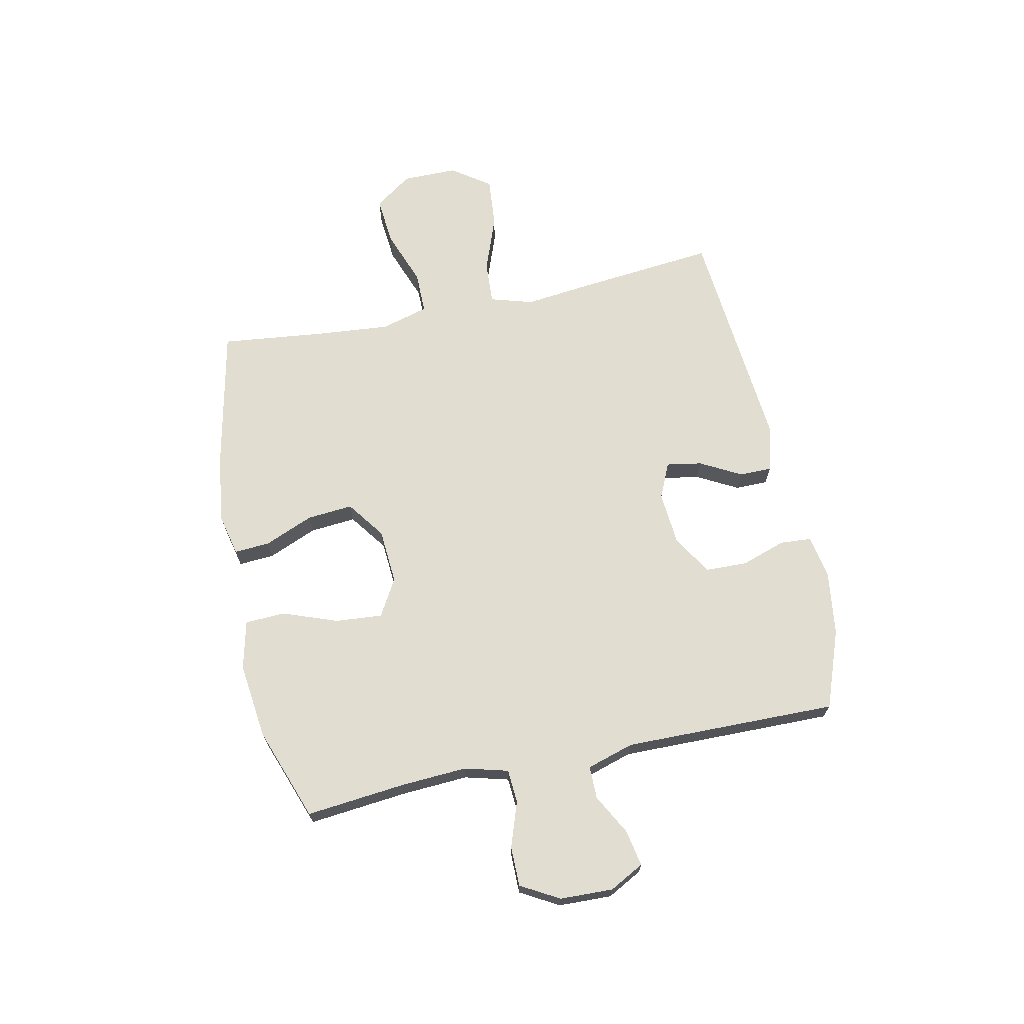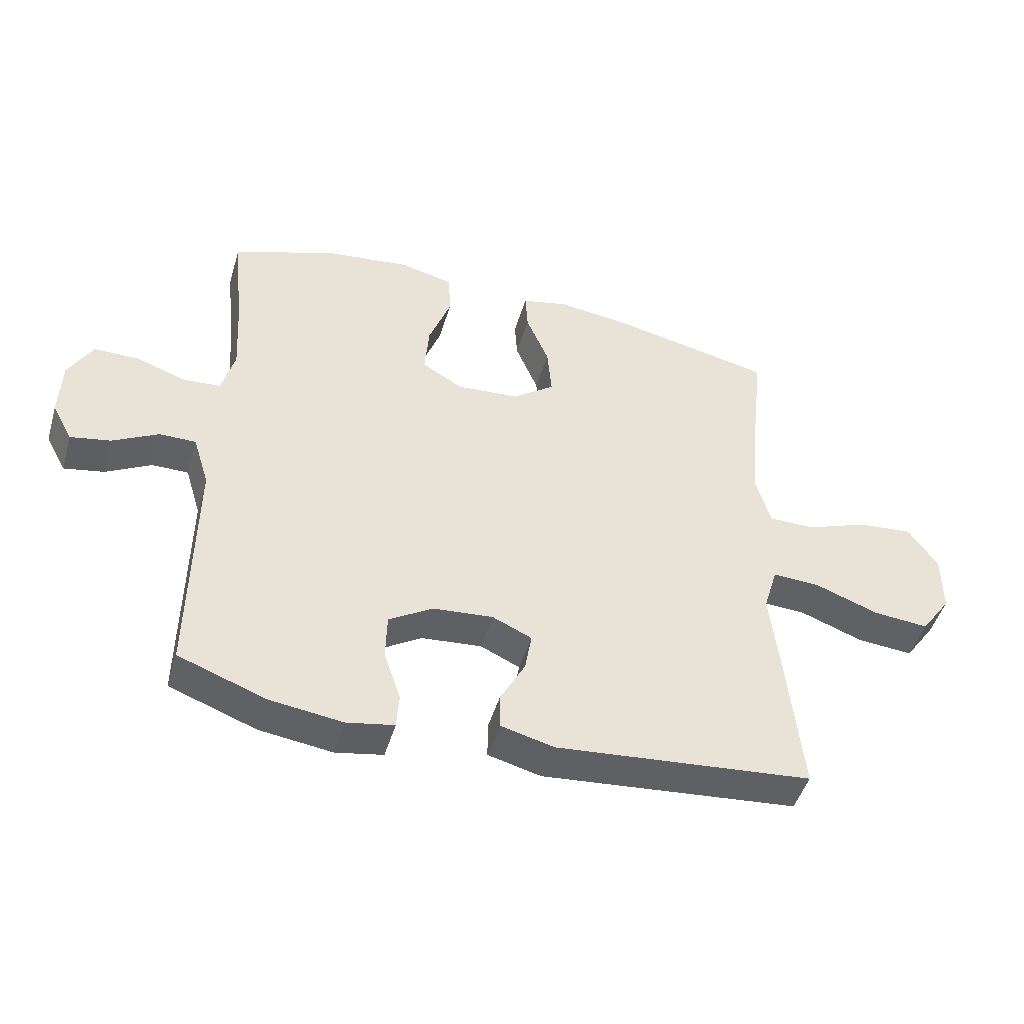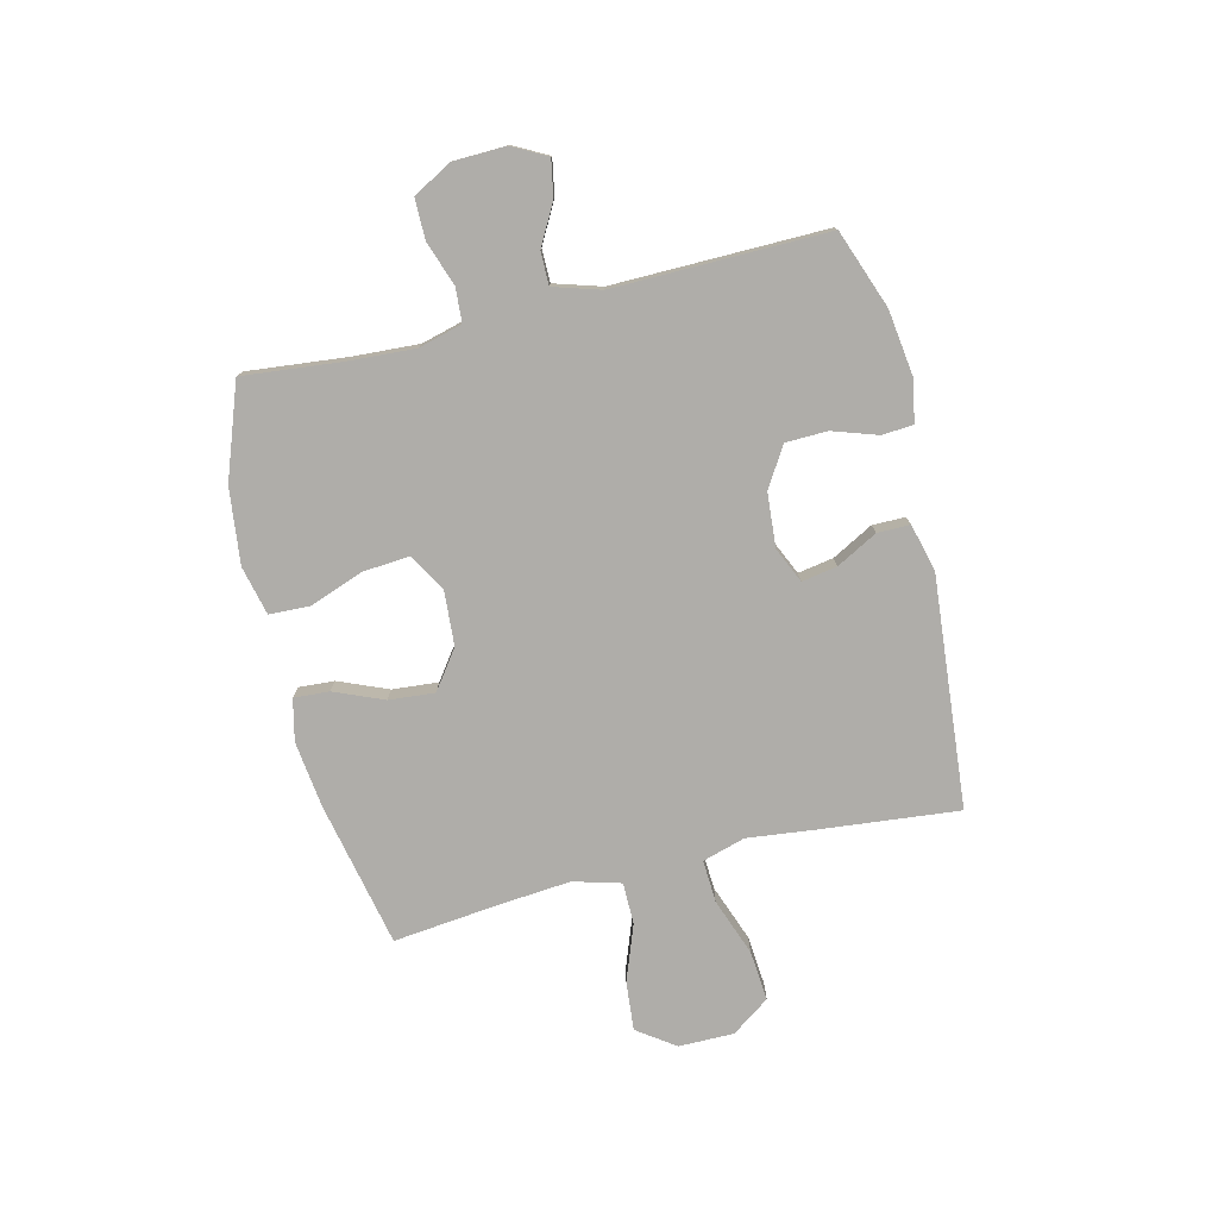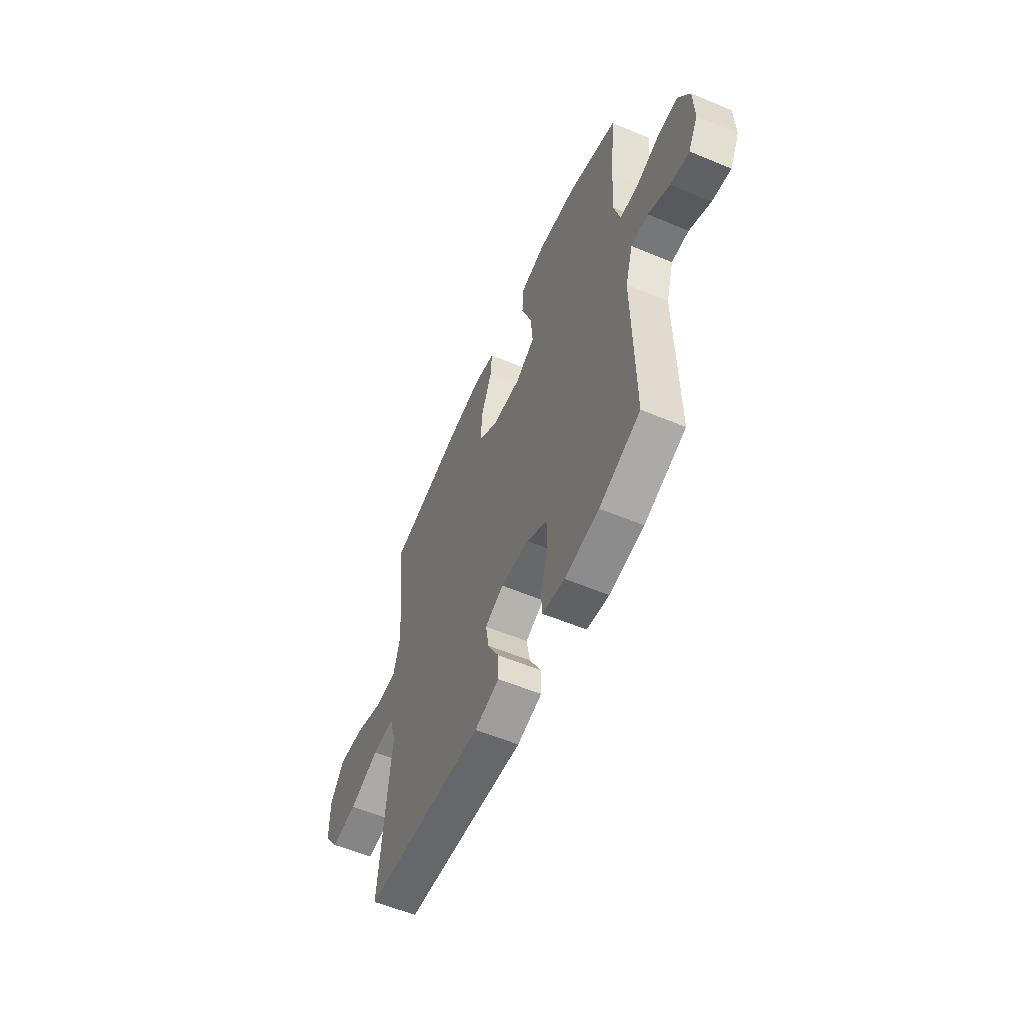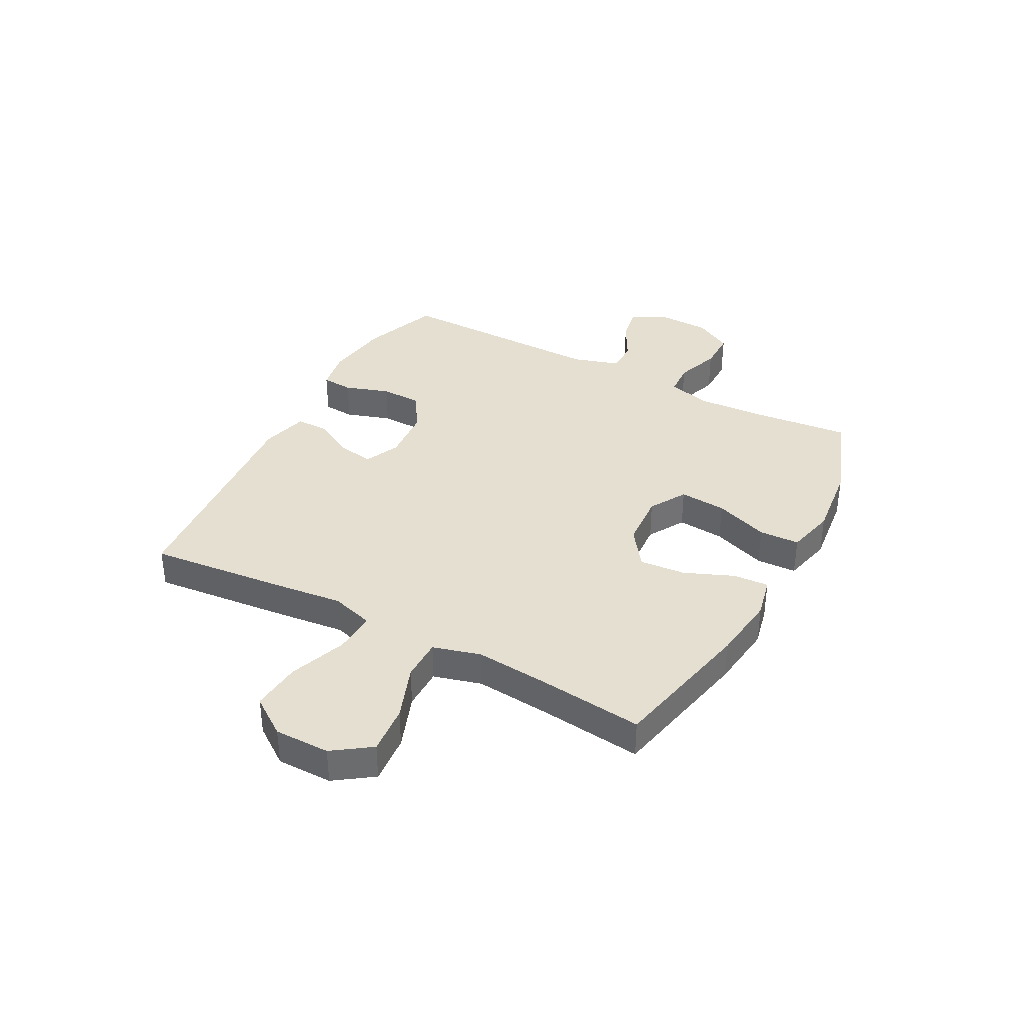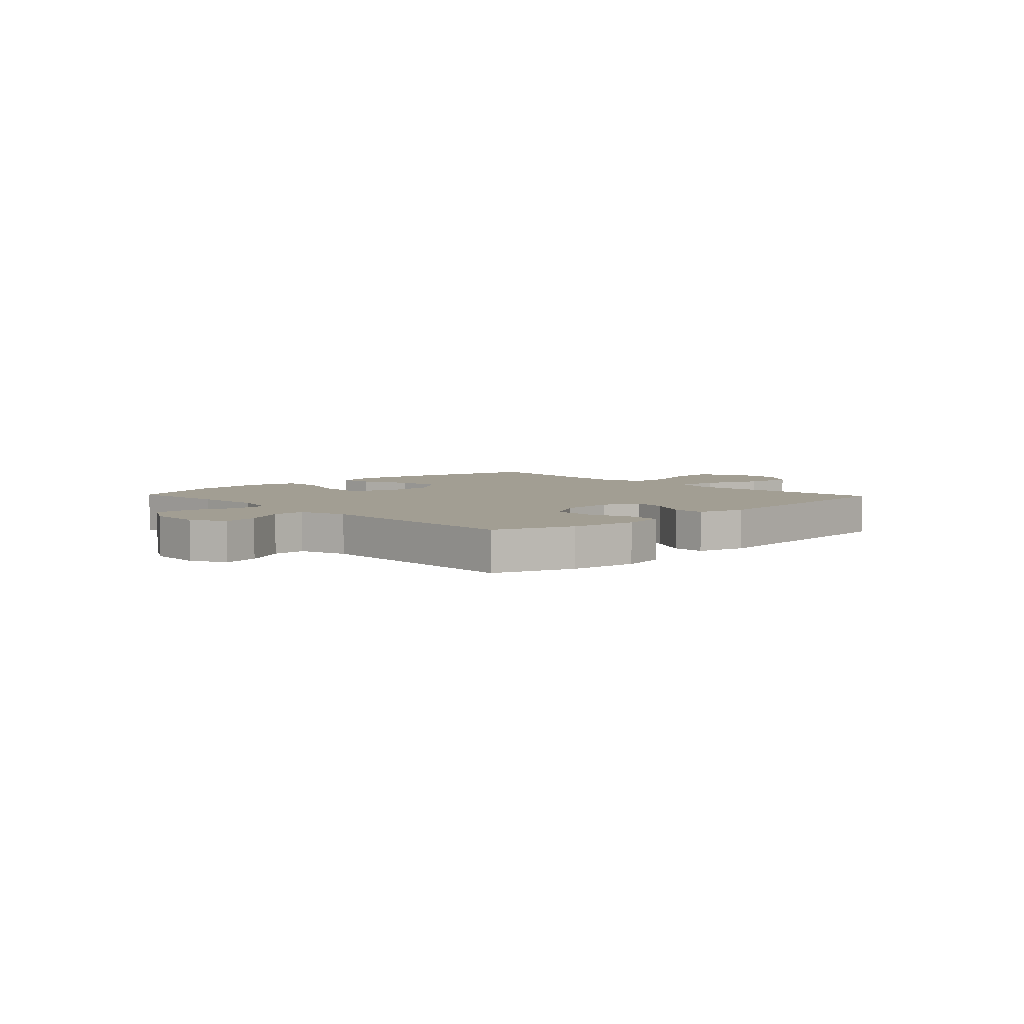
<metadata>
{"format":"obj","ext":"obj","renderer":"f3d","projection":"perspective","resolution":1024,"background":"white","views":[{"elev":68.4,"azim":78.1,"up":"+Y"},{"elev":-47.1,"azim":163.7,"up":"+Z"},{"elev":-77.3,"azim":103.6,"up":"+Y"},{"elev":-57.0,"azim":66.5,"up":"+Z"},{"elev":36.8,"azim":-61.8,"up":"+Y"},{"elev":5.0,"azim":136.5,"up":"+Y"}]}
</metadata>
<code>
v 0.5 0.07 -0.5
v 0.359 0.07 -0.552
v 0.241 0.07 -0.568
v 0.164 0.07 -0.554
v 0.16 0.07 -0.497
v 0.187 0.07 -0.416
v 0.185 0.07 -0.341
v 0.114 0.07 -0.297
v 0.016 0.07 -0.289
v -0.048 0.07 -0.318
v -0.037 0.07 -0.382
v 0.003 0.07 -0.456
v 0.003 0.07 -0.515
v -0.083 0.07 -0.537
v -0.5 0.07 -0.5
v -0.475 0.07 -0.251
v -0.461 0.07 -0.127
v -0.484 0.07 -0.05
v -0.561 0.07 -0.054
v -0.664 0.07 -0.092
v -0.755 0.07 -0.1
v -0.804 0.07 -0.031
v -0.804 0.07 0.069
v -0.756 0.07 0.137
v -0.667 0.07 0.129
v -0.567 0.07 0.092
v -0.491 0.07 0.092
v -0.467 0.07 0.178
v -0.479 0.07 0.313
v -0.5 0.07 0.5
v -0.237 0.07 0.556
v -0.117 0.07 0.571
v -0.042 0.07 0.554
v -0.046 0.07 0.49
v -0.083 0.07 0.401
v -0.09 0.07 0.318
v -0.021 0.07 0.268
v 0.079 0.07 0.261
v 0.146 0.07 0.3
v 0.139 0.07 0.385
v 0.103 0.07 0.483
v 0.106 0.07 0.556
v 0.194 0.07 0.577
v 0.331 0.07 0.561
v 0.5 0.07 0.5
v 0.482 0.07 0.322
v 0.475 0.07 0.201
v 0.496 0.07 0.122
v 0.557 0.07 0.118
v 0.638 0.07 0.146
v 0.71 0.07 0.146
v 0.749 0.07 0.077
v 0.752 0.07 -0.019
v 0.719 0.07 -0.081
v 0.654 0.07 -0.069
v 0.58 0.07 -0.029
v 0.521 0.07 -0.029
v 0.495 0.07 -0.114
v 0.5 0 -0.5
v 0.359 0 -0.552
v 0.241 0 -0.568
v 0.164 0 -0.554
v 0.16 0 -0.497
v 0.187 0 -0.416
v 0.185 0 -0.341
v 0.114 0 -0.297
v 0.016 0 -0.289
v -0.048 0 -0.318
v -0.037 0 -0.382
v 0.003 0 -0.456
v 0.003 0 -0.515
v -0.083 0 -0.537
v -0.5 0 -0.5
v -0.475 0 -0.251
v -0.461 0 -0.127
v -0.484 0 -0.05
v -0.561 0 -0.054
v -0.664 0 -0.092
v -0.755 0 -0.1
v -0.804 0 -0.031
v -0.804 0 0.069
v -0.756 0 0.137
v -0.667 0 0.129
v -0.567 0 0.092
v -0.491 0 0.092
v -0.467 0 0.178
v -0.479 0 0.313
v -0.5 0 0.5
v -0.237 0 0.556
v -0.117 0 0.571
v -0.042 0 0.554
v -0.046 0 0.49
v -0.083 0 0.401
v -0.09 0 0.318
v -0.021 0 0.268
v 0.079 0 0.261
v 0.146 0 0.3
v 0.139 0 0.385
v 0.103 0 0.483
v 0.106 0 0.556
v 0.194 0 0.577
v 0.331 0 0.561
v 0.5 0 0.5
v 0.482 0 0.322
v 0.475 0 0.201
v 0.496 0 0.122
v 0.557 0 0.118
v 0.638 0 0.146
v 0.71 0 0.146
v 0.749 0 0.077
v 0.752 0 -0.019
v 0.719 0 -0.081
v 0.654 0 -0.069
v 0.58 0 -0.029
v 0.521 0 -0.029
v 0.495 0 -0.114
f 53 54 55 56
f 53 56 57
f 52 53 57
f 49 50 51 52
f 48 49 52 57
f 47 48 57 58
f 43 44 45 46
f 43 46 47
f 40 41 42 43
f 39 40 43 47
f 38 39 47 58
f 32 33 34 35
f 32 35 36
f 29 30 31 32
f 28 29 32 36
f 27 28 36 37
f 23 24 25 26
f 23 26 27
f 22 23 27
f 19 20 21 22
f 18 19 22 27
f 17 18 27 37
f 11 12 13 14
f 10 11 14 15
f 9 10 15 16
f 3 4 5 6
f 3 6 7
f 2 3 7
f 1 2 7
f 58 1 7 8
f 9 16 17 37
f 37 38 58
f 8 9 37 58
f 114 113 112 111
f 115 114 111
f 115 111 110
f 110 109 108 107
f 115 110 107 106
f 116 115 106 105
f 104 103 102 101
f 105 104 101
f 101 100 99 98
f 105 101 98 97
f 116 105 97 96
f 93 92 91 90
f 94 93 90
f 90 89 88 87
f 94 90 87 86
f 95 94 86 85
f 84 83 82 81
f 85 84 81
f 85 81 80
f 80 79 78 77
f 85 80 77 76
f 95 85 76 75
f 72 71 70 69
f 73 72 69 68
f 74 73 68 67
f 64 63 62 61
f 65 64 61
f 65 61 60
f 65 60 59
f 66 65 59 116
f 95 75 74 67
f 116 96 95
f 116 95 67 66
f 1 59 60 2
f 2 60 61 3
f 3 61 62 4
f 4 62 63 5
f 5 63 64 6
f 6 64 65 7
f 7 65 66 8
f 8 66 67 9
f 9 67 68 10
f 10 68 69 11
f 11 69 70 12
f 12 70 71 13
f 13 71 72 14
f 14 72 73 15
f 15 73 74 16
f 16 74 75 17
f 17 75 76 18
f 18 76 77 19
f 19 77 78 20
f 20 78 79 21
f 21 79 80 22
f 22 80 81 23
f 23 81 82 24
f 24 82 83 25
f 25 83 84 26
f 26 84 85 27
f 27 85 86 28
f 28 86 87 29
f 29 87 88 30
f 30 88 89 31
f 31 89 90 32
f 32 90 91 33
f 33 91 92 34
f 34 92 93 35
f 35 93 94 36
f 36 94 95 37
f 37 95 96 38
f 38 96 97 39
f 39 97 98 40
f 40 98 99 41
f 41 99 100 42
f 42 100 101 43
f 43 101 102 44
f 44 102 103 45
f 45 103 104 46
f 46 104 105 47
f 47 105 106 48
f 48 106 107 49
f 49 107 108 50
f 50 108 109 51
f 51 109 110 52
f 52 110 111 53
f 53 111 112 54
f 54 112 113 55
f 55 113 114 56
f 56 114 115 57
f 57 115 116 58
f 58 116 59 1

</code>
